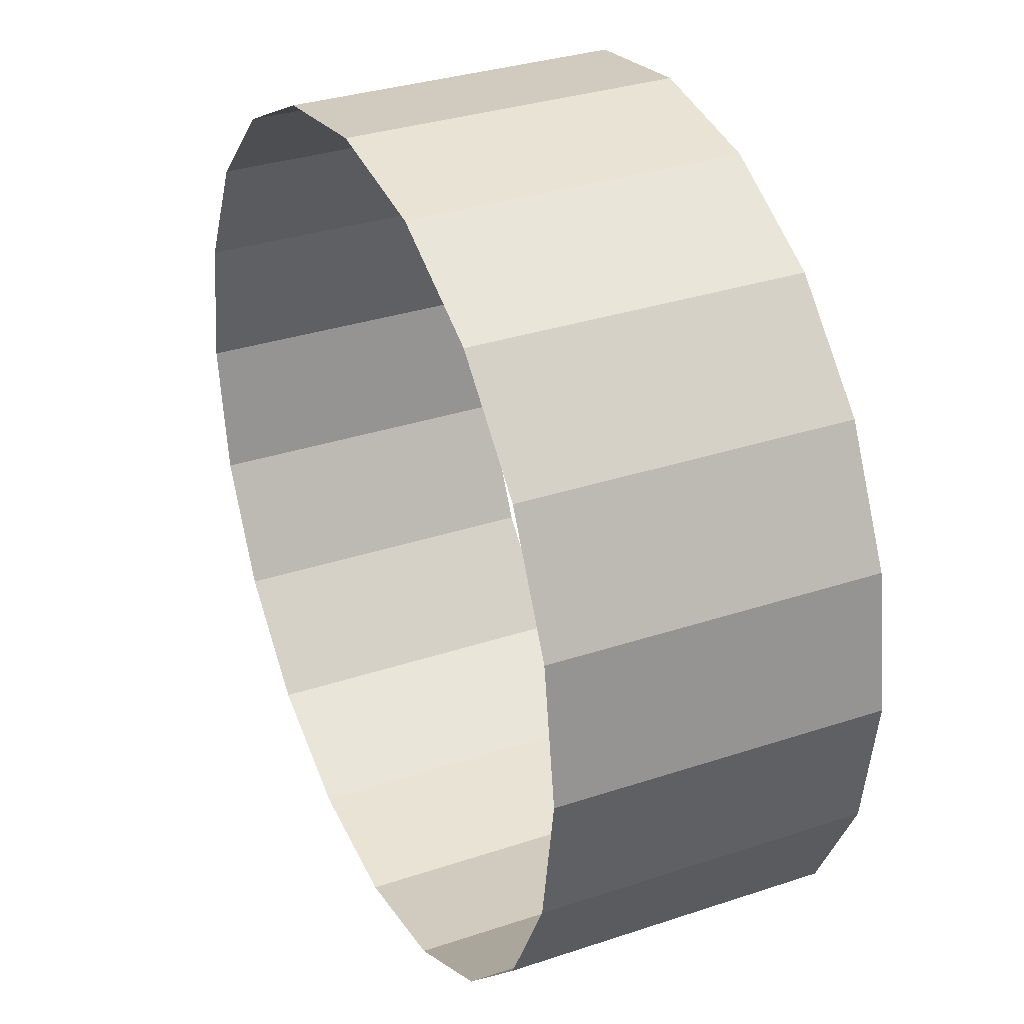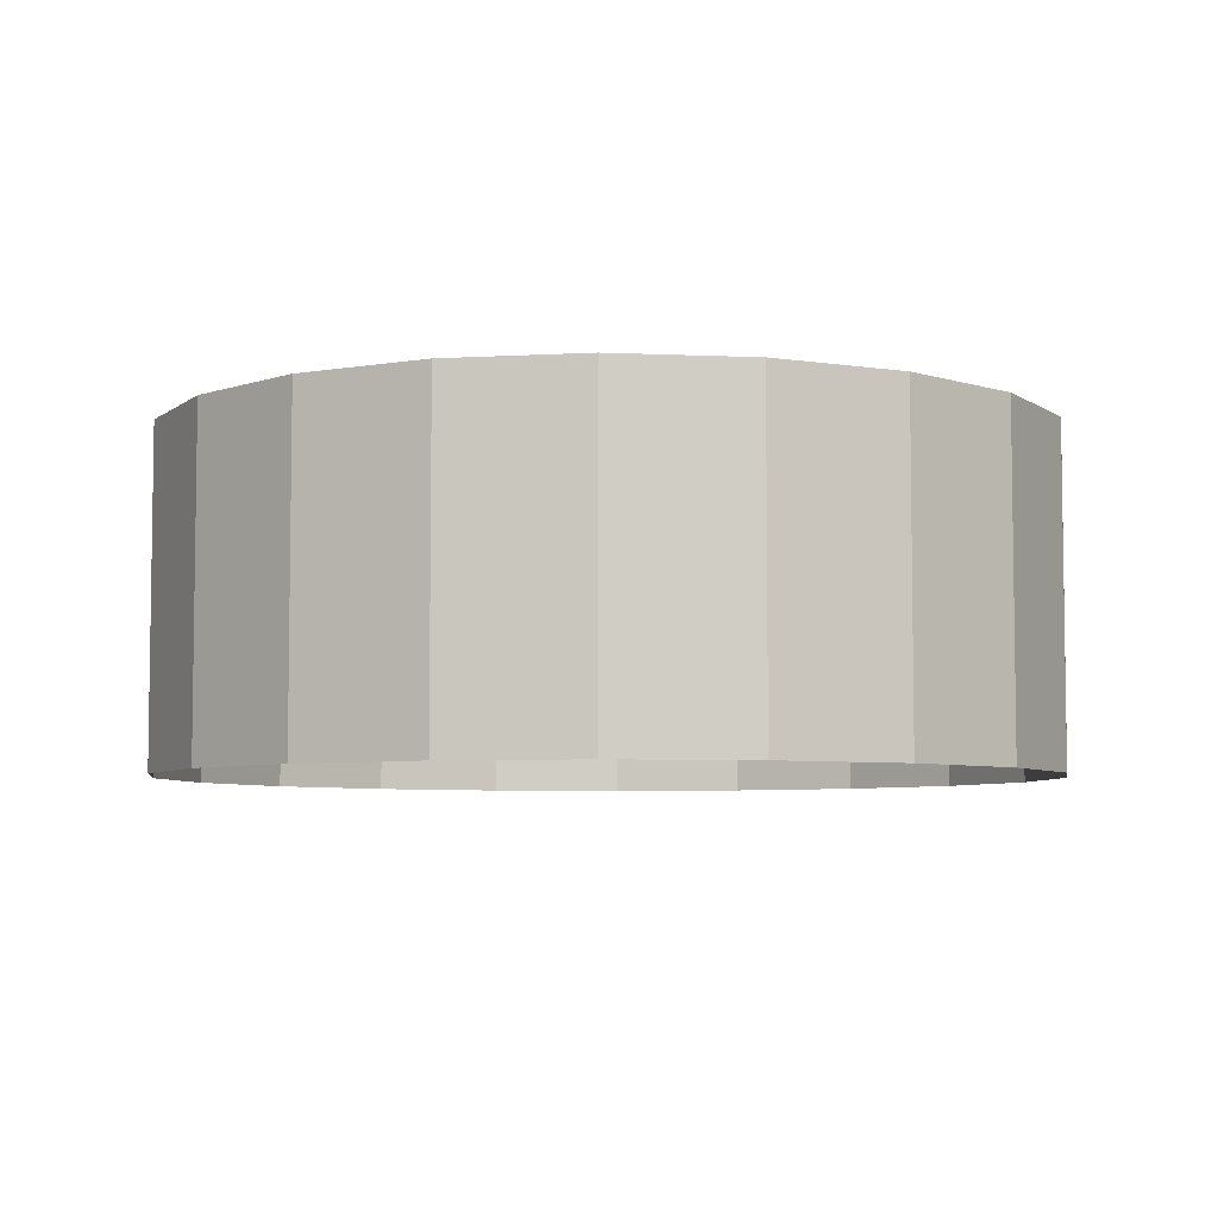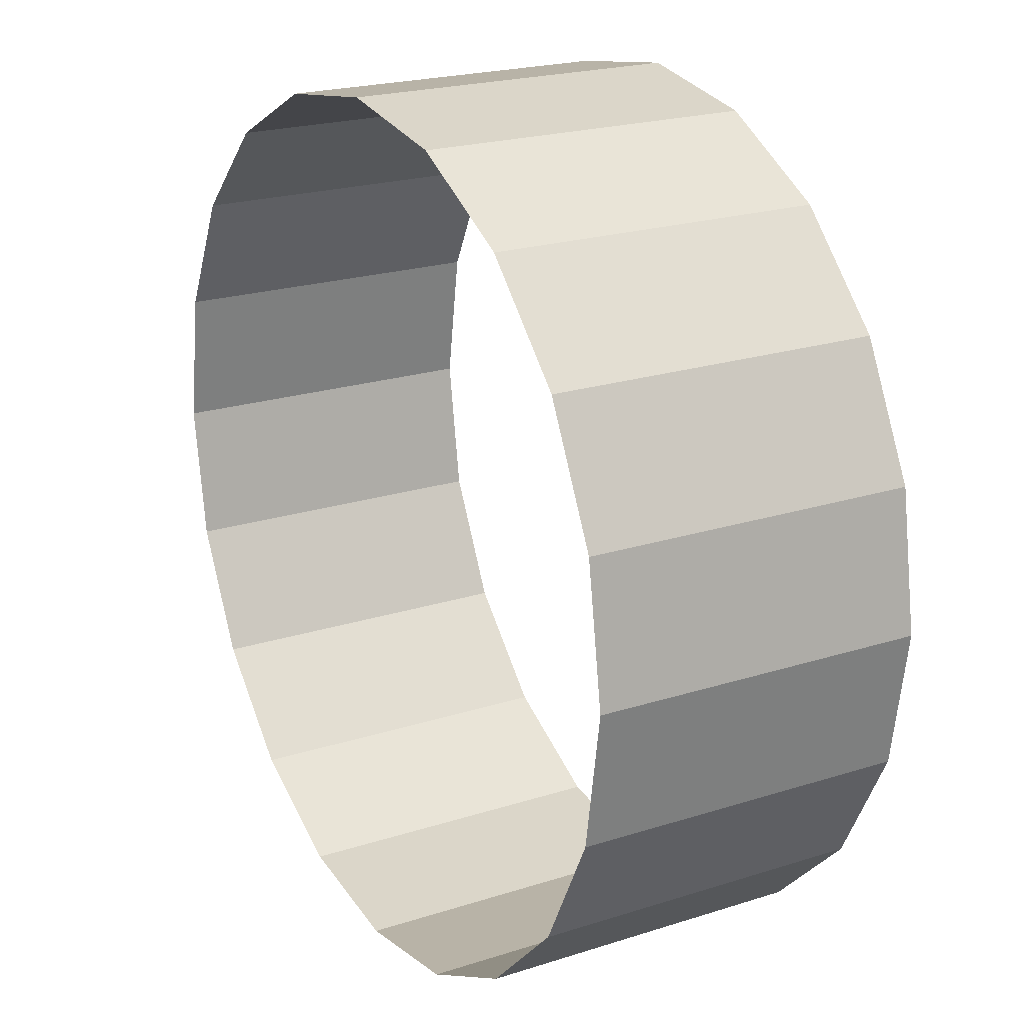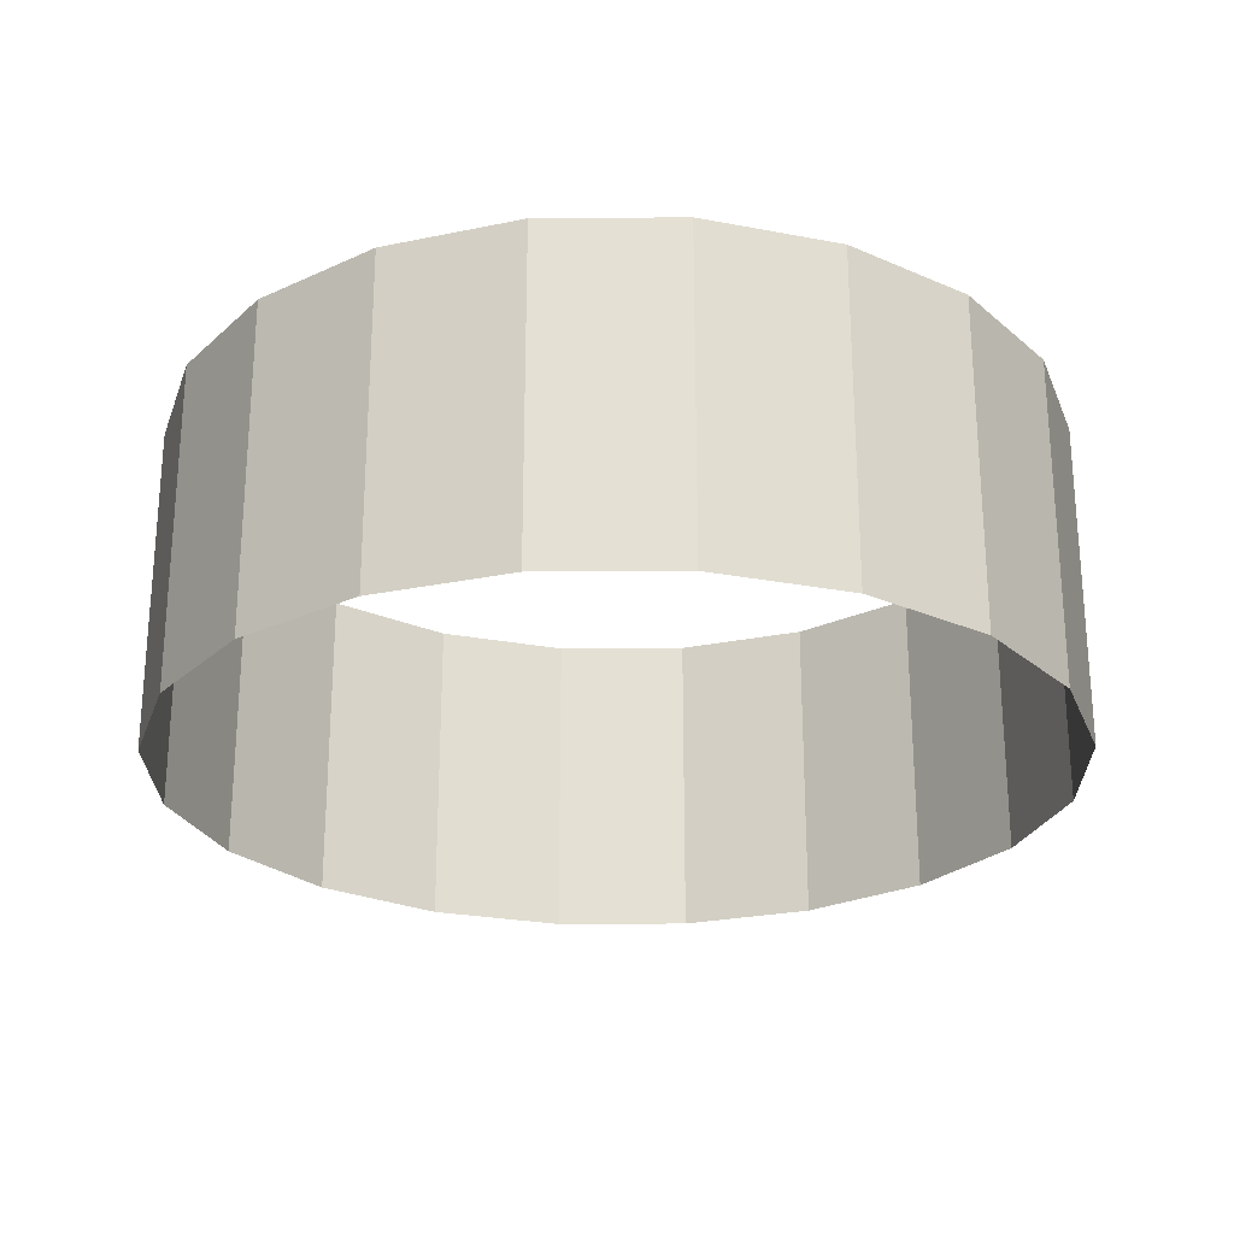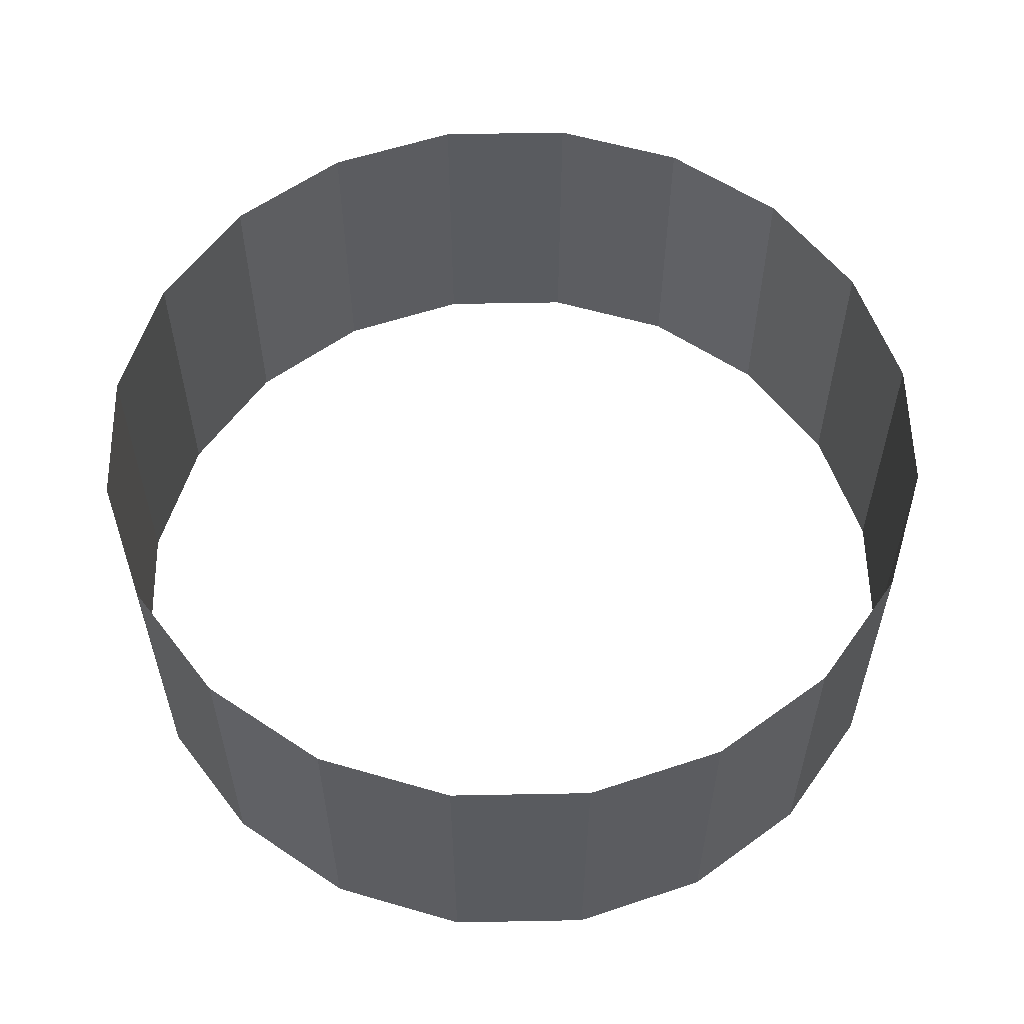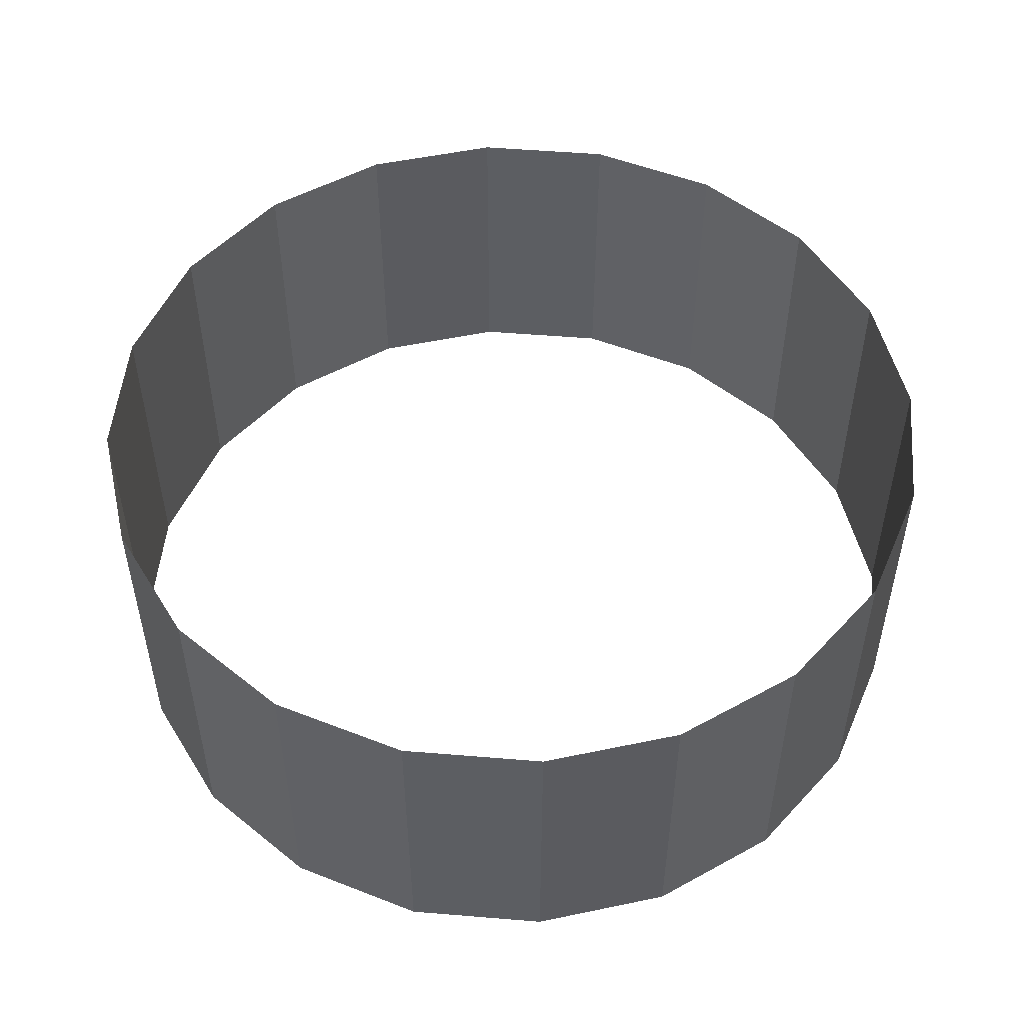
<metadata>
{"format":"obj","ext":"obj","renderer":"f3d","projection":"perspective","resolution":1024,"background":"white","views":[{"elev":32.7,"azim":-114.8,"up":"+Z"},{"elev":-5.7,"azim":55.1,"up":"+Y"},{"elev":21.6,"azim":-119.5,"up":"+Z"},{"elev":-25.0,"azim":9.7,"up":"+Y"},{"elev":57.3,"azim":-100.1,"up":"+Y"},{"elev":51.5,"azim":-75.9,"up":"+Y"}]}
</metadata>
<code>
v 11.43 -4.495 -3.756
v 9.73 -4.495 -7.106
v 7.077 -4.495 -9.765
v 3.733 -4.495 -11.47
v 0.02751 -4.495 -12.06
v -3.678 -4.495 -11.47
v -7.022 -4.495 -9.765
v -9.675 -4.495 -7.106
v -11.38 -4.495 -3.756
v -11.97 -4.495 -0.04235
v -11.38 -4.495 3.671
v -9.675 -4.495 7.021
v -7.022 -4.495 9.68
v -3.678 -4.495 11.39
v 0.02751 -4.495 11.98
v 3.733 -4.495 11.39
v 7.077 -4.495 9.68
v 9.73 -4.495 7.021
v 11.43 -4.495 3.671
v 12.02 -4.495 -0.04235
v 11.43 4.432 -3.756
v 9.73 4.432 -7.106
v 7.077 4.432 -9.765
v 3.733 4.432 -11.47
v 0.02751 4.432 -12.06
v -3.678 4.432 -11.47
v -7.022 4.432 -9.765
v -9.675 4.432 -7.106
v -11.38 4.432 -3.756
v -11.97 4.432 -0.04235
v -11.38 4.432 3.671
v -9.675 4.432 7.021
v -7.022 4.432 9.68
v -3.678 4.432 11.39
v 0.02751 4.432 11.98
v 3.733 4.432 11.39
v 7.077 4.432 9.68
v 9.73 4.432 7.021
v 11.43 4.432 3.671
v 12.02 4.432 -0.04235
f 1 21 2
f 2 21 22
f 2 22 3
f 3 22 23
f 3 23 4
f 4 23 24
f 4 24 5
f 5 24 25
f 5 25 6
f 6 25 26
f 6 26 7
f 7 26 27
f 7 27 8
f 8 27 28
f 8 28 9
f 9 28 29
f 9 29 10
f 10 29 30
f 10 30 11
f 11 30 31
f 11 31 12
f 12 31 32
f 12 32 13
f 13 32 33
f 13 33 14
f 14 33 34
f 14 34 15
f 15 34 35
f 15 35 16
f 16 35 36
f 16 36 17
f 17 36 37
f 17 37 18
f 18 37 38
f 18 38 19
f 19 38 39
f 19 39 20
f 20 39 40
f 20 40 1
f 1 40 21

</code>
